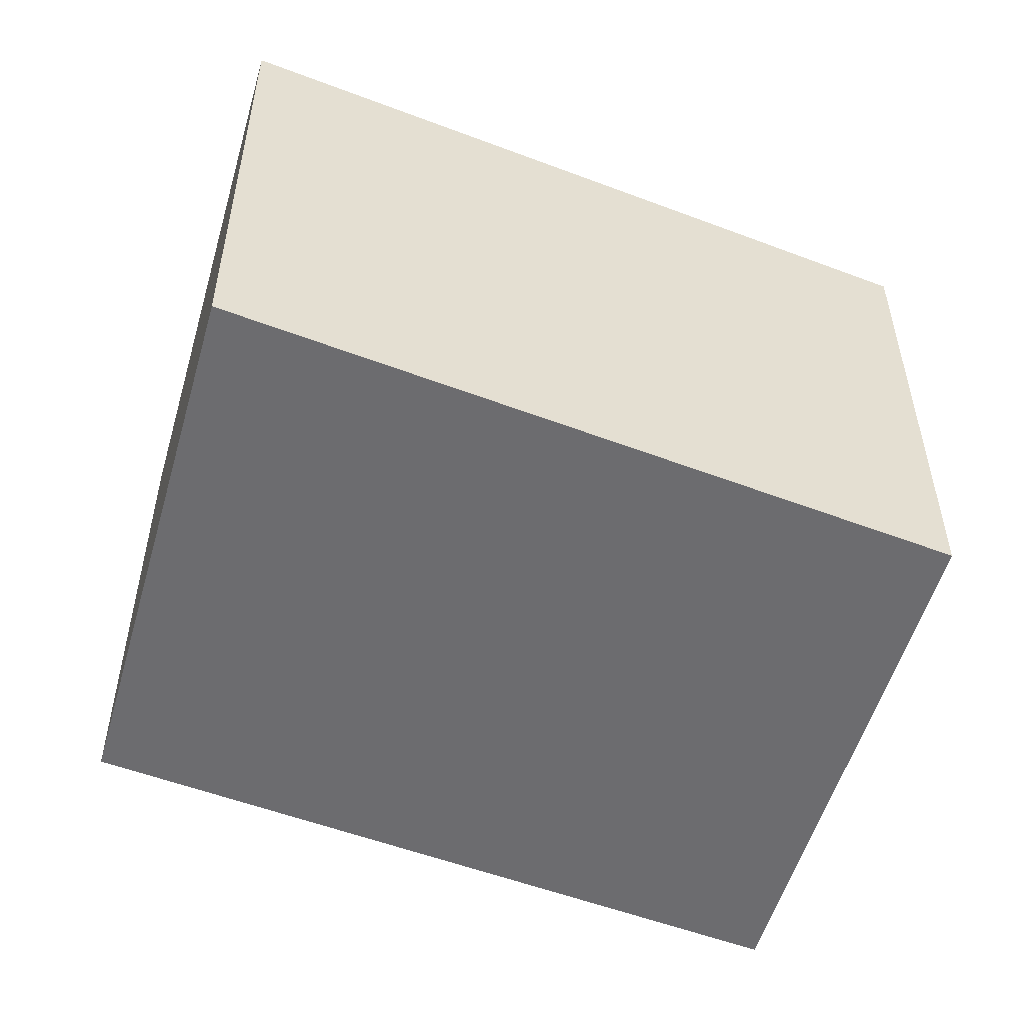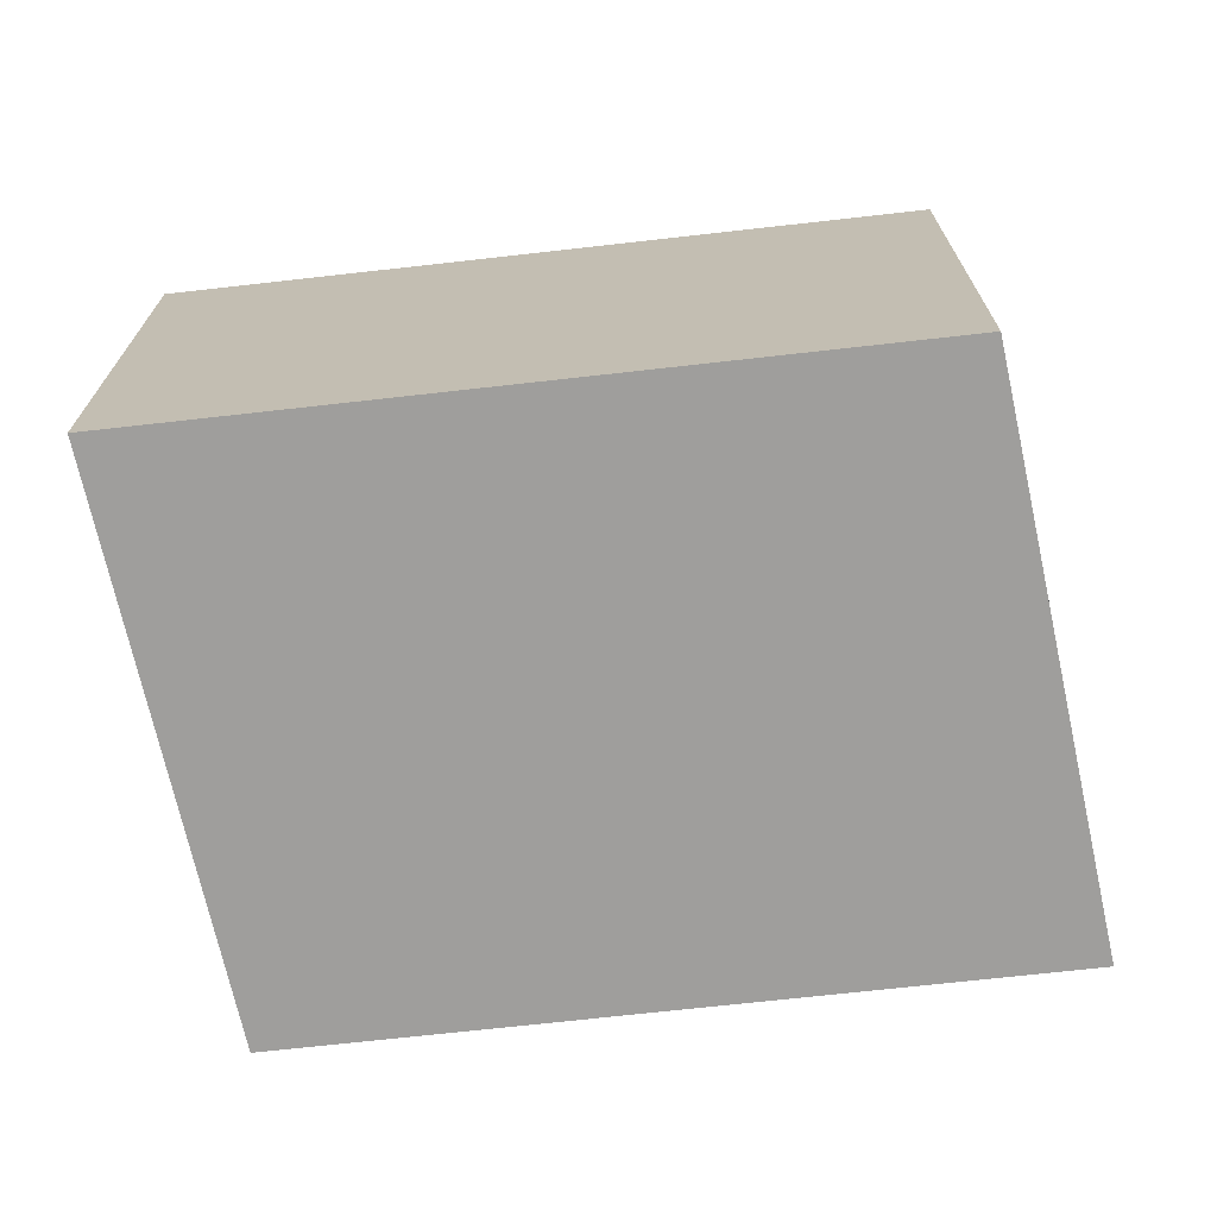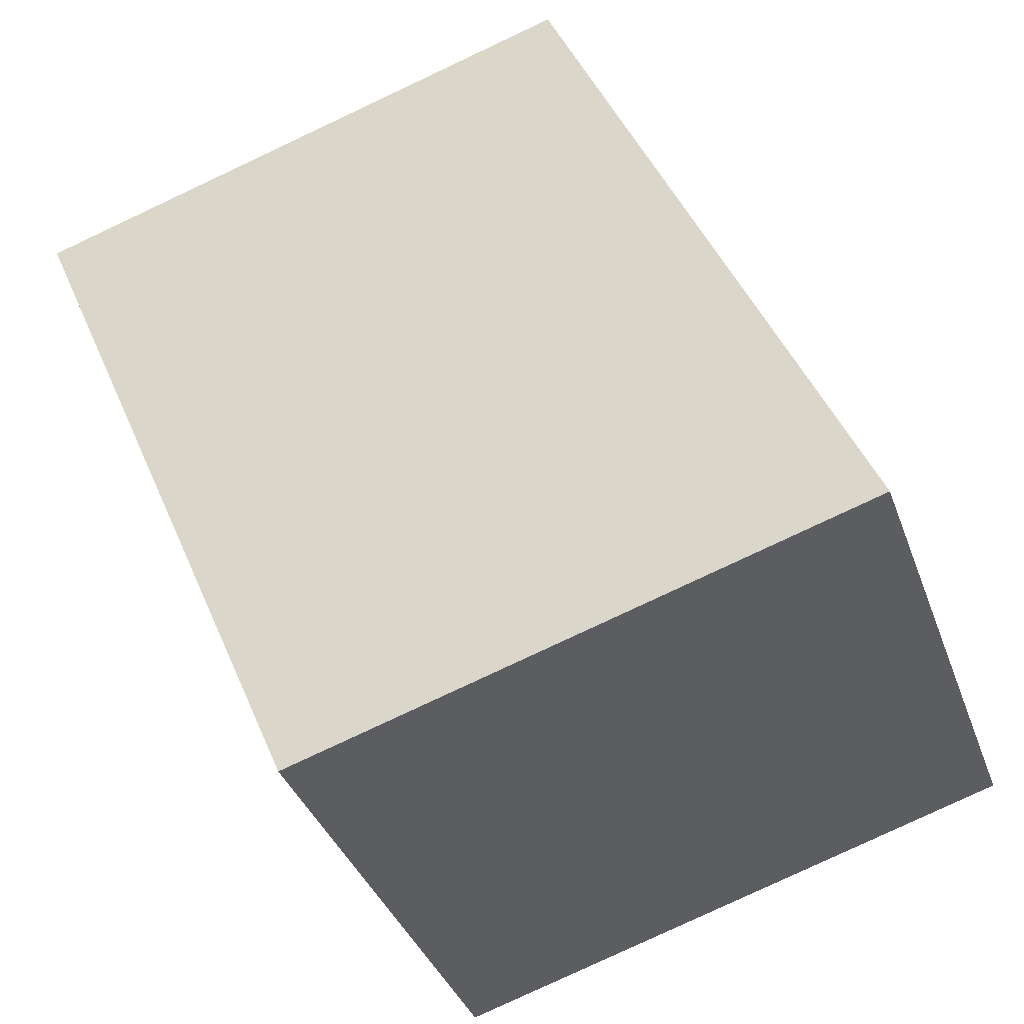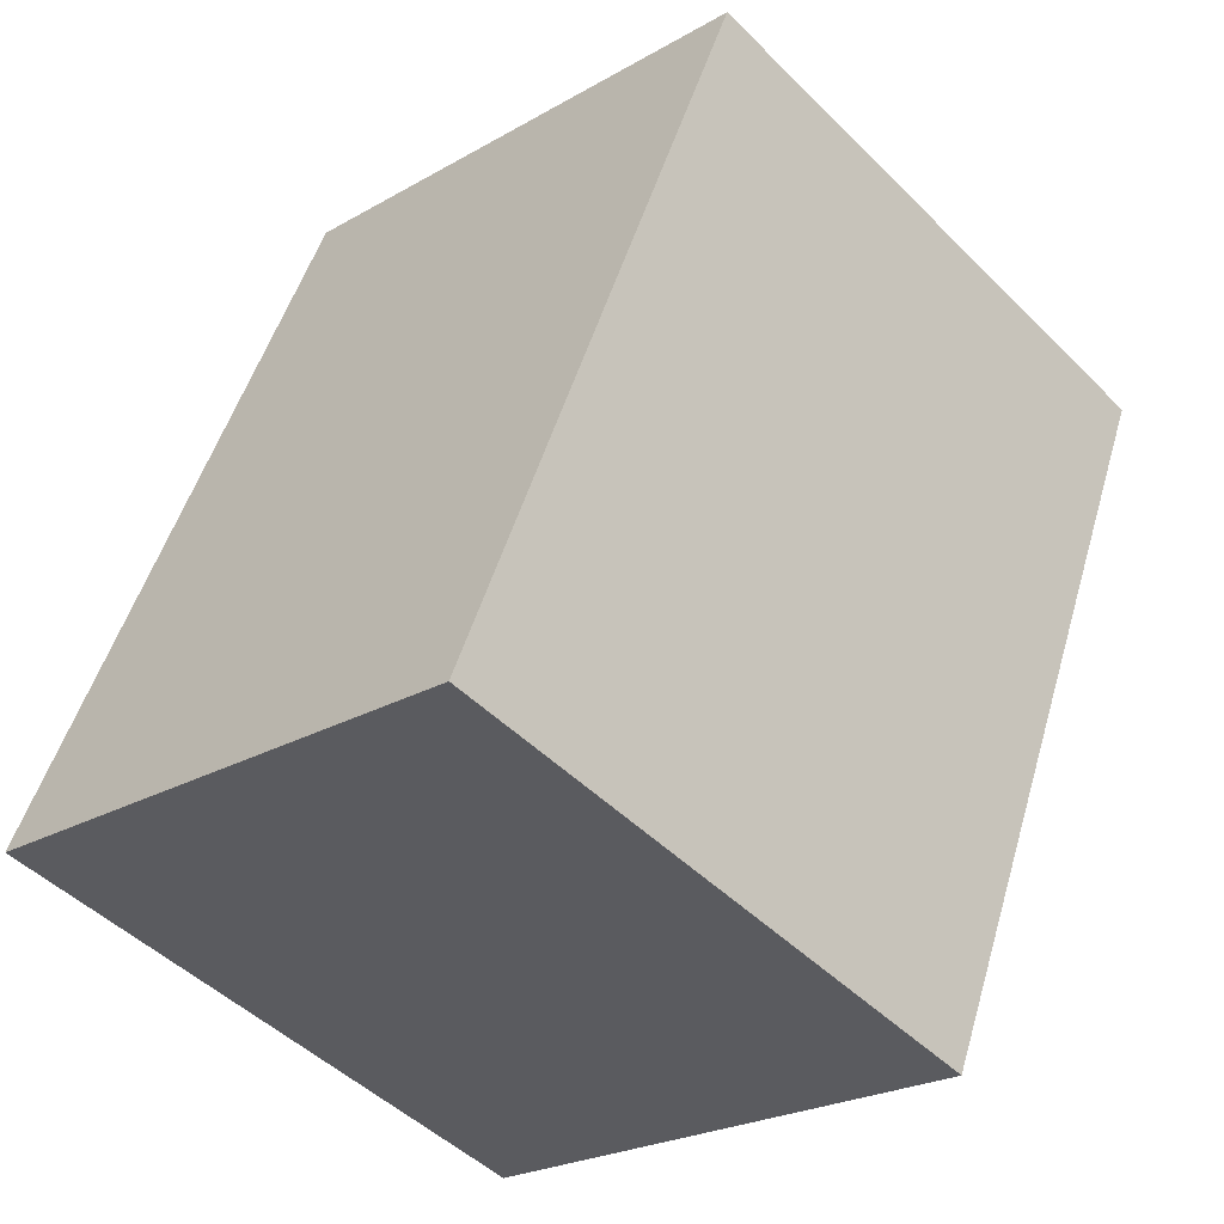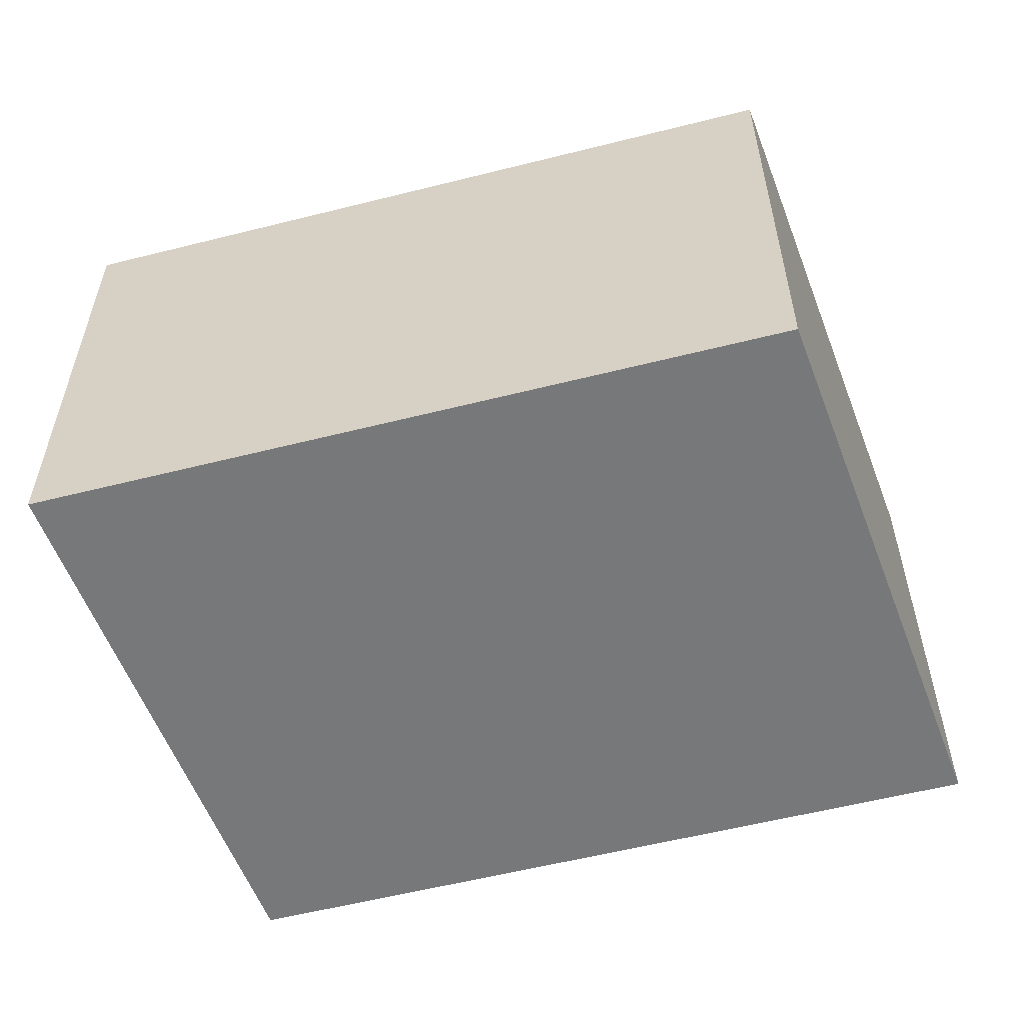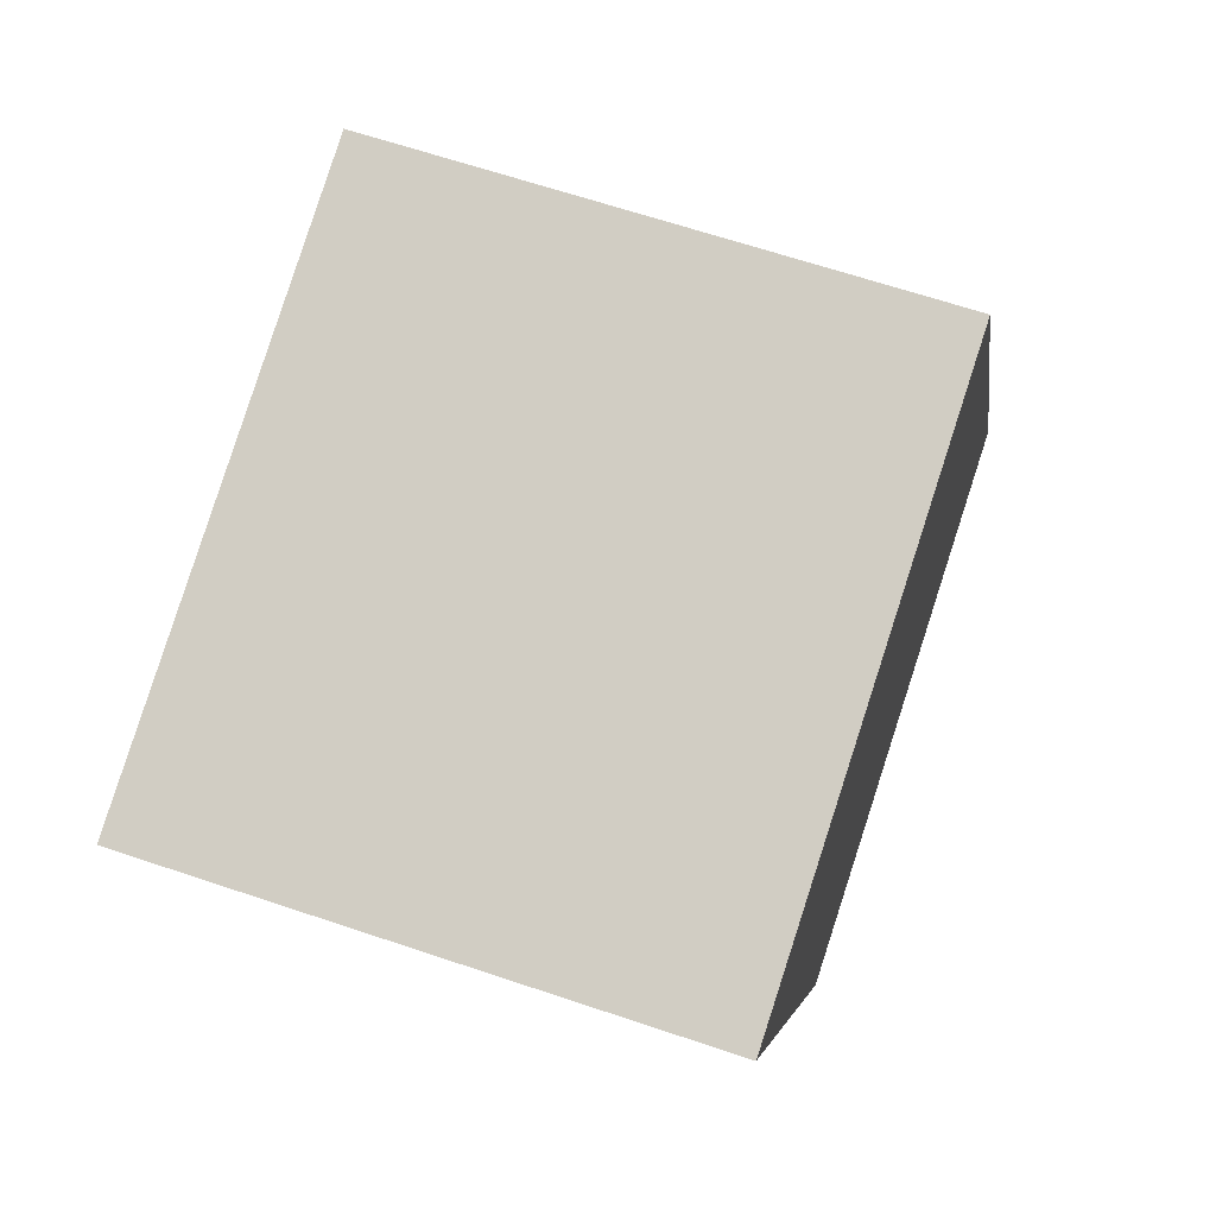
<metadata>
{"format":"obj","ext":"obj","renderer":"f3d","projection":"perspective","resolution":1024,"background":"white","views":[{"elev":-53.8,"azim":-88.8,"up":"+Y"},{"elev":-70.9,"azim":119.6,"up":"+Y"},{"elev":-36.9,"azim":-161.4,"up":"+Z"},{"elev":-23.6,"azim":-45.9,"up":"+Z"},{"elev":-57.3,"azim":127.9,"up":"+Y"},{"elev":64.7,"azim":108.8,"up":"+Z"}]}
</metadata>
<code>
v  1.966 1.835 -0.607
v  1.065 1.835 2.482
v  3.03 1.835 1.875
v  0 1.835 1.124e-16
v  3.03 -1.148e-16 1.875
v  1.966 3.717e-17 -0.607
v  0 0 0
v  1.065 -1.52e-16 2.482
g defaultobject
f 1 2 3
f 2 1 4
f 5 1 3
f 1 5 6
f 6 4 1
f 4 6 7
f 7 2 4
f 2 7 8
f 8 3 2
f 3 8 5
f 8 6 5
f 6 8 7

</code>
